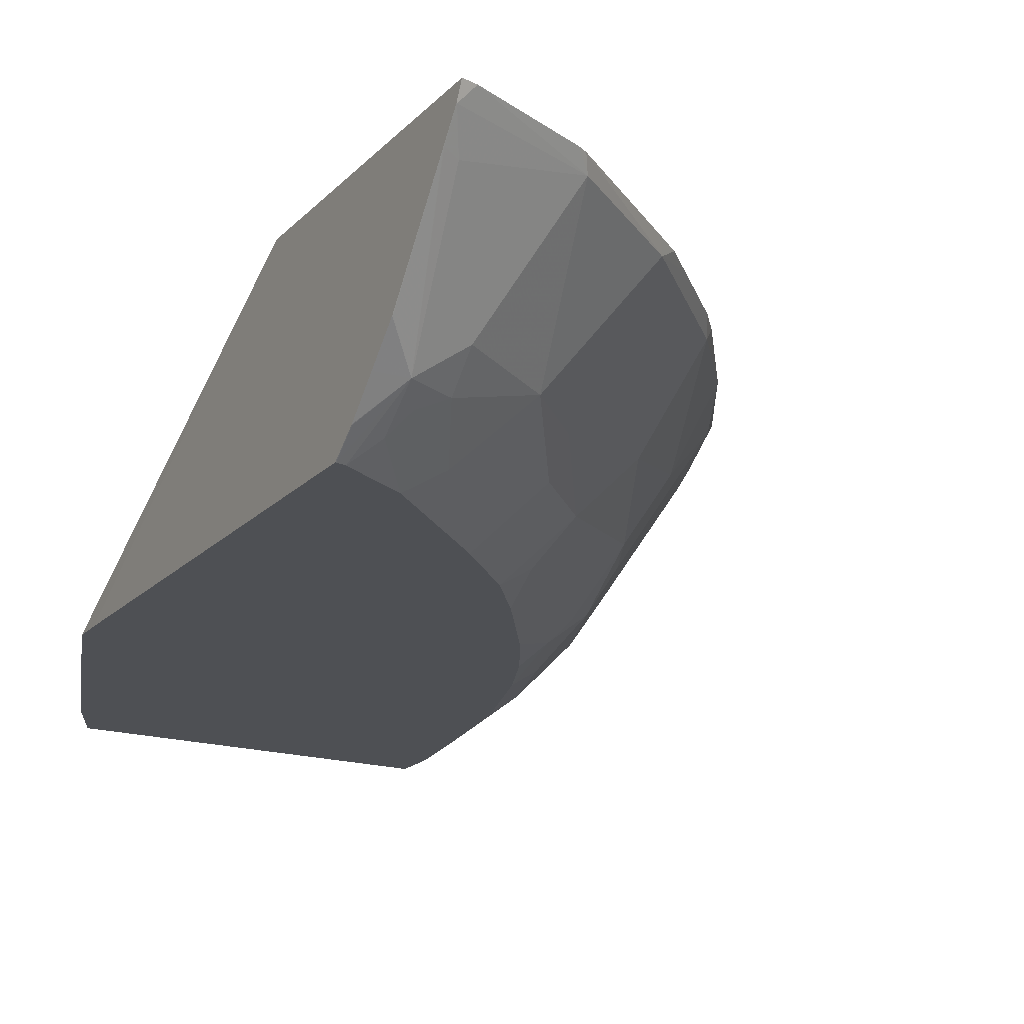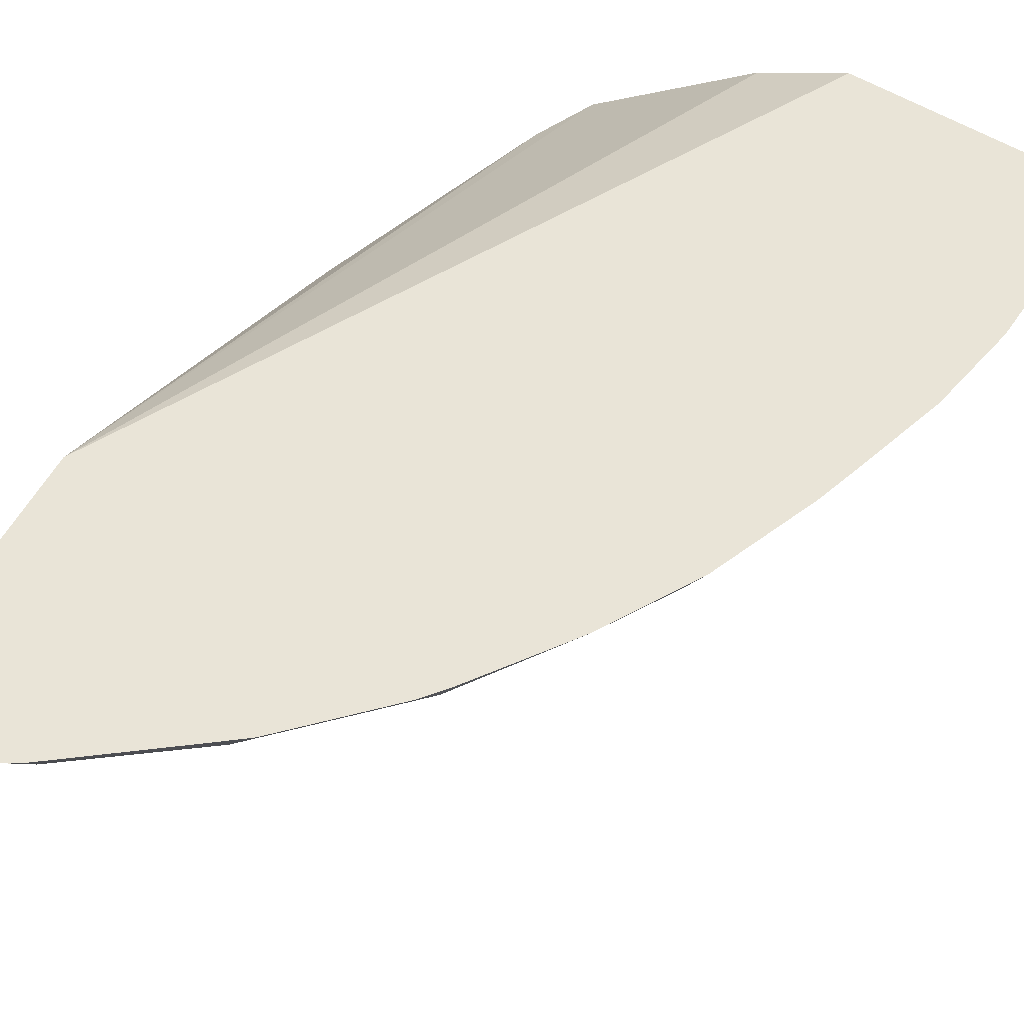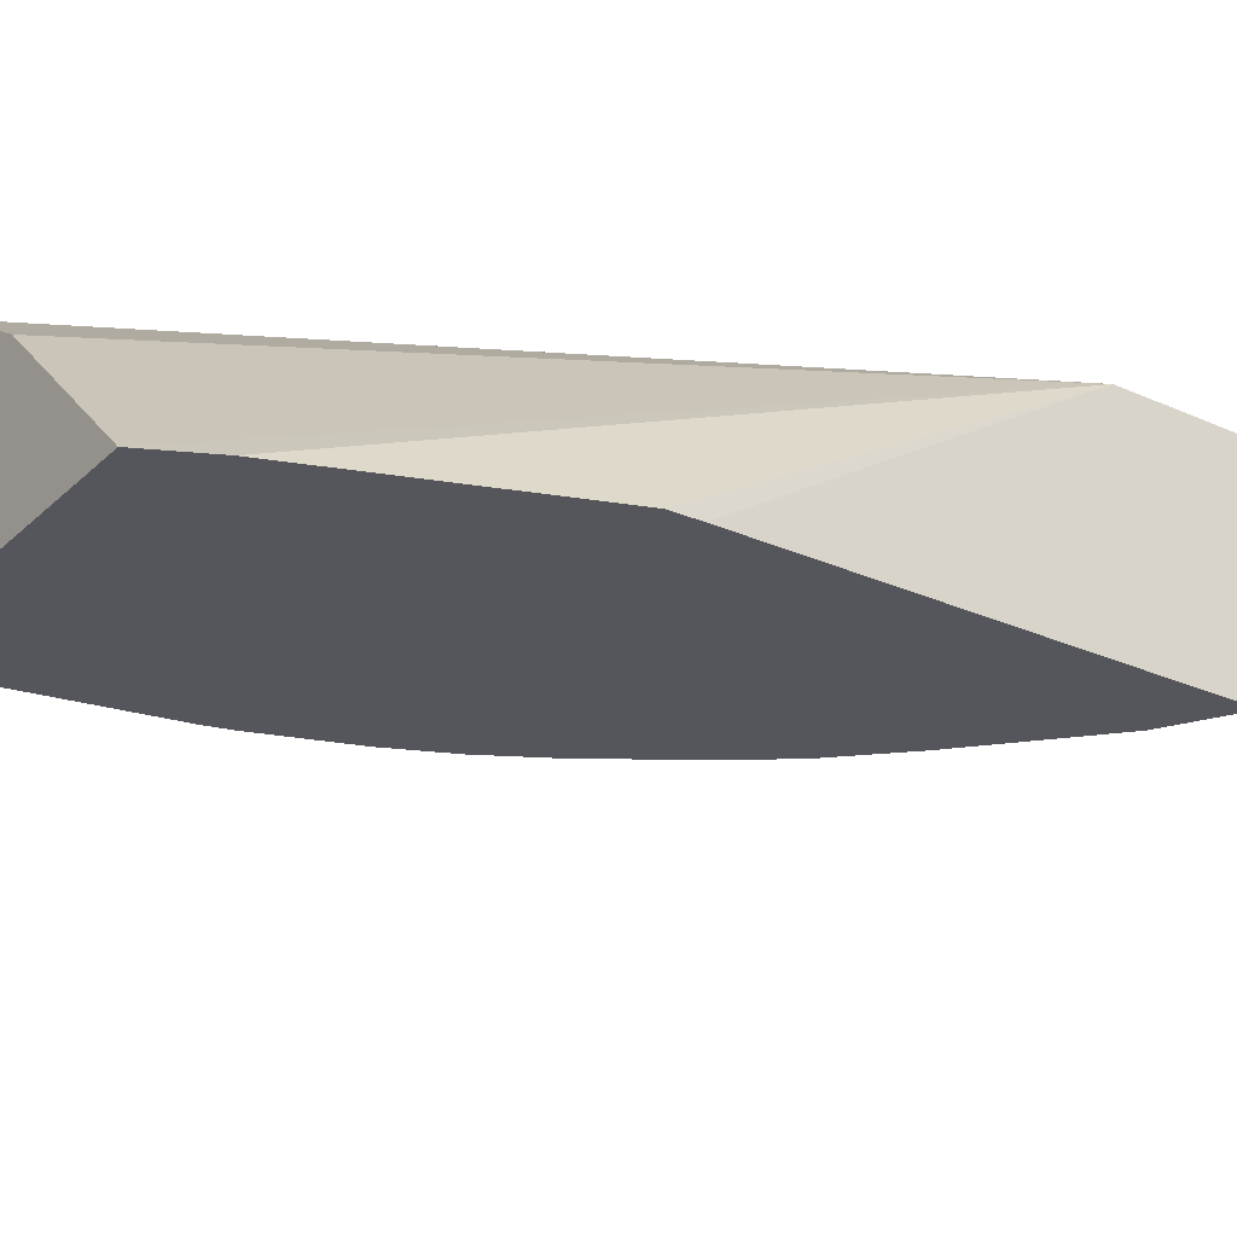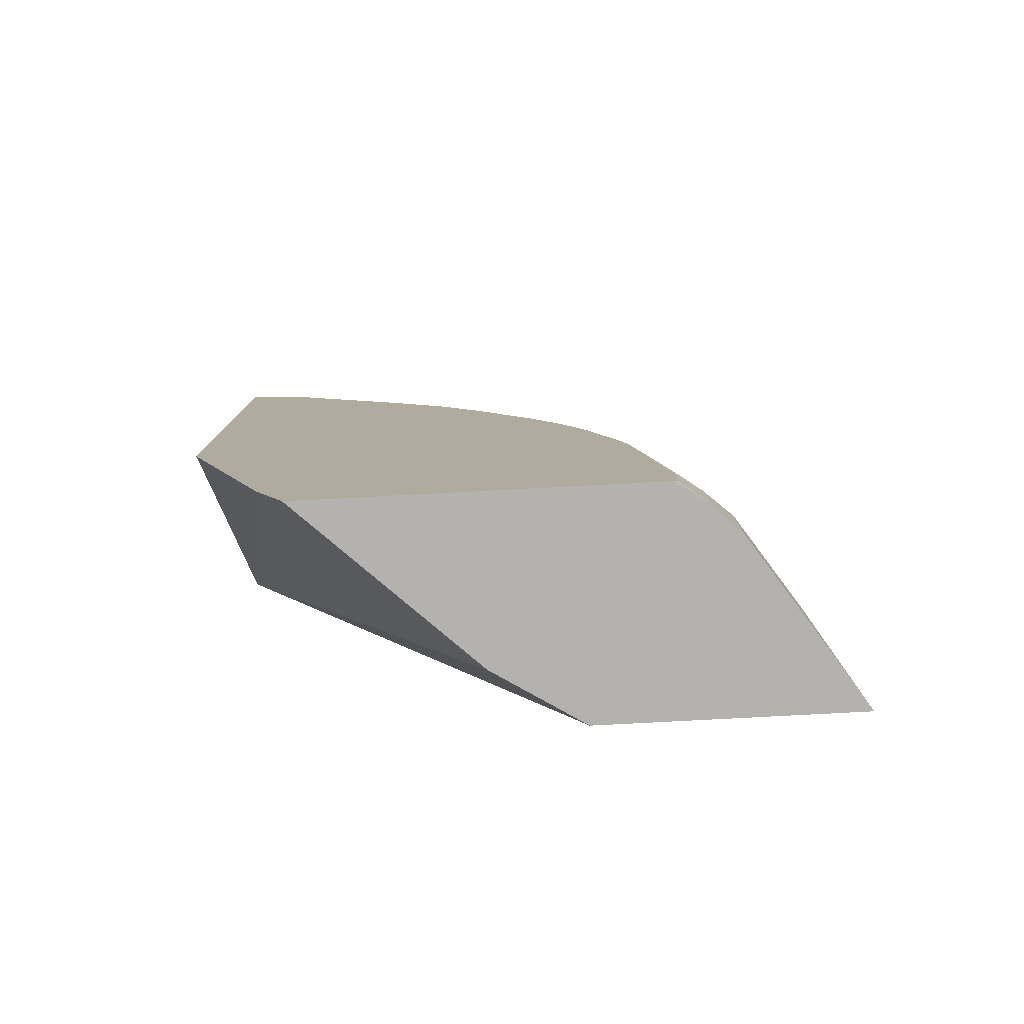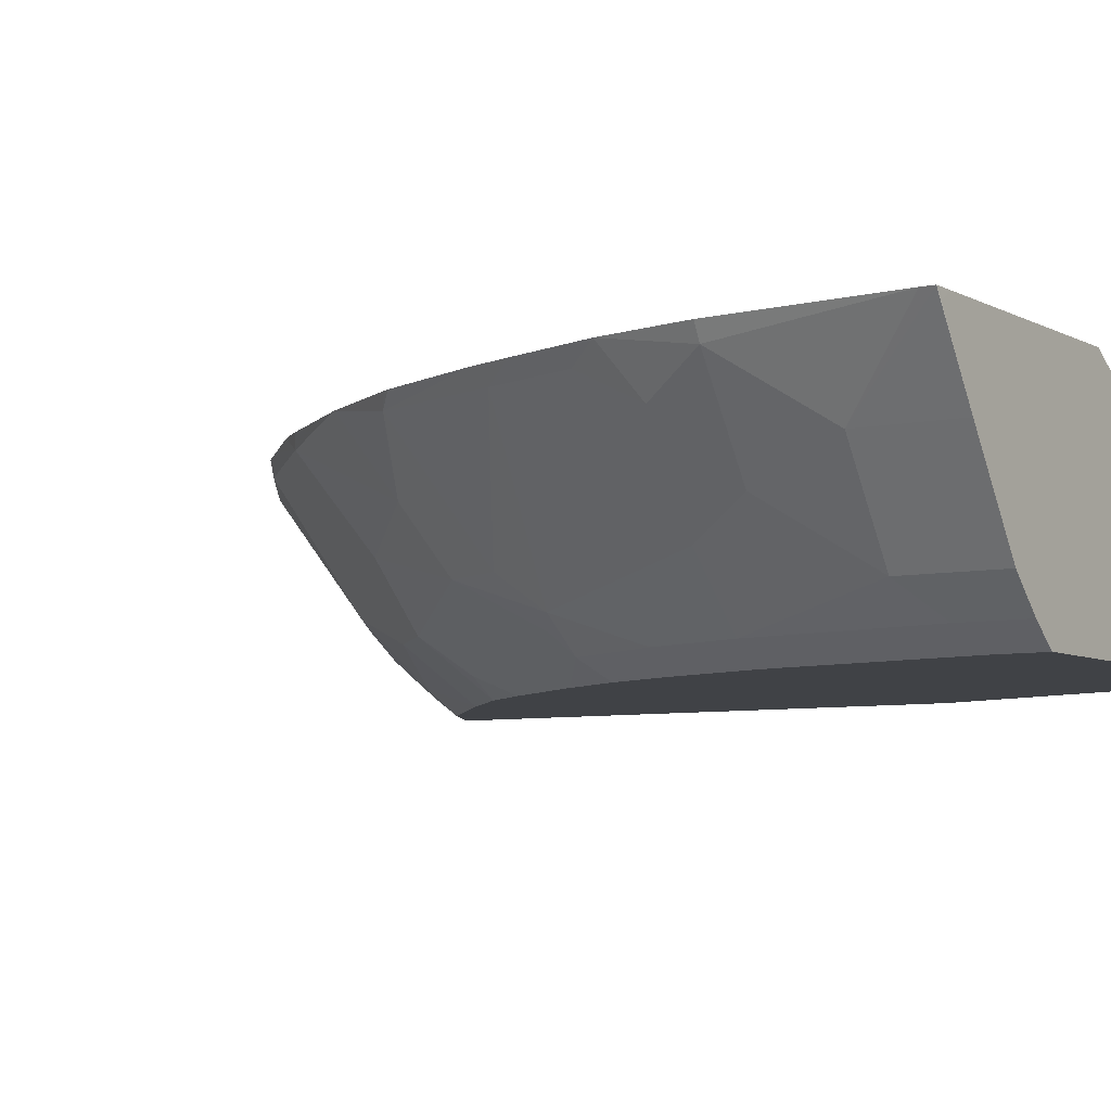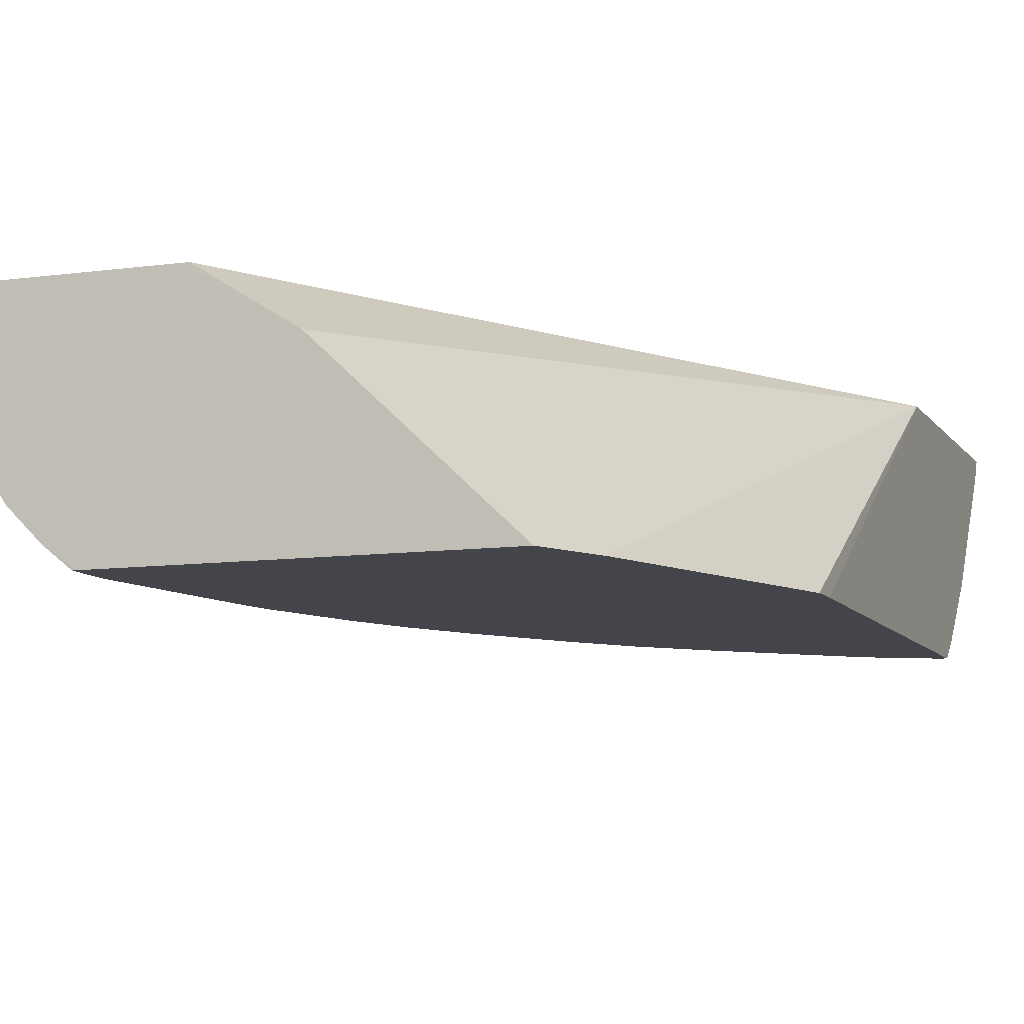
<metadata>
{"format":"obj","ext":"obj","renderer":"f3d","projection":"perspective","resolution":1024,"background":"white","views":[{"elev":-18.9,"azim":-29.5,"up":"+Y"},{"elev":61.2,"azim":30.4,"up":"+Y"},{"elev":-26.3,"azim":-125.2,"up":"+Y"},{"elev":-79.8,"azim":3.0,"up":"+Z"},{"elev":-6.4,"azim":123.5,"up":"+Y"},{"elev":-9.2,"azim":-159.9,"up":"+Y"}]}
</metadata>
<code>
v 0.6861 -0.1873 -7.993e-05
v 0.6547 -0.2353 -0.0001408
v 0.6817 -0.1933 -0.0001408
v 0.6818 -0.1931 -0.0001408
v 0.6737 -0.1873 -0.0001408
v 0.6861 -0.1873 0.007407
v 0.6548 -0.2352 0.05726
v 0.6166 -0.2924 -0.0001408
v 0.6166 -0.2924 0.05726
v 0.5326 -0.1873 -0.0001408
v 0.6788 -0.1873 0.1145
v 0.6739 -0.1971 0.1145
v 0.6357 -0.2543 0.1145
v 0.5976 -0.3115 -0.0001408
v 0.5976 -0.3115 0.0382
v 0.6166 -0.2734 0.1526
v 0.5976 -0.2924 0.1526
v 0.5785 -0.3115 0.1526
v 0.5262 -0.1873 -7.993e-05
v 0.4705 -0.2225 -0.0001408
v 0.6671 -0.1873 0.1717
v 0.6548 -0.2162 0.1526
v 0.5817 -0.3242 -1.906e-05
v 0.5785 -0.3242 -0.0001408
v 0.5817 -0.3242 0.02865
v 0.5626 -0.3242 0.1431
v 0.6357 -0.2352 0.1717
v 0.6357 -0.2162 0.2098
v 0.6166 -0.2543 0.1907
v 0.5594 -0.2924 0.2671
v 0.5594 -0.3115 0.2098
v 0.5588 -0.3242 0.1584
v 0.2857 -0.1873 0.434
v 0.3624 -0.3242 -0.0001408
v 0.648 -0.1873 0.2289
v 0.6357 -0.1971 0.248
v 0.6548 -0.1971 0.1907
v 0.534 -0.3123 0.2671
v 0.5626 -0.2718 0.2957
v 0.5435 -0.2718 0.3337
v 0.5435 -0.2908 0.2957
v 0.5435 -0.3004 0.2766
v 0.5397 -0.3242 0.2156
v 0.2857 -0.1873 0.6217
v 0.3434 -0.3242 0.0382
v 0.2862 -0.3242 0.1908
v 0.2857 -0.3242 0.2099
v 0.6385 -0.1873 0.2563
v 0.6008 -0.1955 0.3337
v 0.5231 -0.3242 0.2534
v 0.4578 -0.3123 0.3814
v 0.5054 -0.3194 0.2957
v 0.5016 -0.3242 0.2918
v 0.5626 -0.2336 0.3528
v 0.5054 -0.2527 0.41
v 0.4673 -0.2908 0.41
v 0.2857 -0.1973 0.6166
v 0.2861 -0.1971 0.6166
v 0.2945 -0.1873 0.6194
v 0.2857 -0.3242 0.5054
v 0.6098 -0.1873 0.3242
v 0.6068 -0.1873 0.3294
v 0.5745 -0.1873 0.3837
v 0.4387 -0.3242 0.3814
v 0.4635 -0.3242 0.349
v 0.4673 -0.3194 0.3528
v 0.5245 -0.1955 0.4481
v 0.5054 -0.1955 0.4672
v 0.4673 -0.2336 0.4672
v 0.4292 -0.2718 0.4672
v 0.4292 -0.2908 0.4481
v 0.4005 -0.3242 0.4196
v 0.2857 -0.2127 0.6053
v 0.2861 -0.2122 0.6055
v 0.2956 -0.2146 0.6007
v 0.3719 -0.1955 0.5817
v 0.3624 -0.1873 0.5907
v 0.2861 -0.3242 0.5054
v 0.2857 -0.3114 0.5214
v 0.5305 -0.1873 0.4438
v 0.5172 -0.1873 0.46
v 0.4791 -0.1873 0.4982
v 0.4482 -0.1955 0.5245
v 0.391 -0.2718 0.5054
v 0.3529 -0.3099 0.4863
v 0.33 -0.3242 0.4825
v 0.2857 -0.2736 0.5593
v 0.2861 -0.2734 0.5594
v 0.3052 -0.2924 0.5404
v 0.3338 -0.2718 0.5435
v 0.3676 -0.1873 0.5877
v 0.2861 -0.3115 0.5213
v 0.2916 -0.3242 0.504
v 0.2857 -0.2927 0.5402
v 0.46 -0.1873 0.5172
v 0.4445 -0.1873 0.5292
v 0.3338 -0.2908 0.5245
v 0.3147 -0.3004 0.5245
v 0.3052 -0.3123 0.5149
f 40 56 41
f 51 56 64
f 49 63 54
f 49 62 63
f 44 57 58
f 48 61 49
f 44 58 59
f 51 64 65
f 49 61 62
f 51 65 66
f 54 67 55
f 52 66 65
f 52 65 53
f 54 63 67
f 55 67 68
f 55 68 69
f 55 69 56
f 56 69 70
f 56 70 84
f 56 84 71
f 51 66 52
f 40 55 56
f 33 34 45
f 39 54 40
f 56 71 72
f 33 45 46
f 33 46 47
f 33 47 60
f 33 60 79
f 33 79 94
f 33 94 87
f 33 87 73
f 33 73 57
f 33 57 44
f 35 48 36
f 36 48 49
f 36 49 39
f 38 50 43
f 38 42 41
f 38 41 56
f 38 56 51
f 38 51 52
f 38 52 53
f 38 53 50
f 39 49 54
f 40 54 55
f 56 72 64
f 89 99 98
f 57 74 75
f 76 84 83
f 78 89 92
f 78 92 79
f 78 93 89
f 79 92 89
f 79 89 94
f 82 95 83
f 83 95 96
f 83 96 91
f 84 90 97
f 84 97 85
f 85 97 86
f 86 97 98
f 86 98 99
f 86 99 93
f 87 94 89
f 87 89 88
f 89 93 99
f 31 43 32
f 89 98 97
f 89 97 90
f 76 90 84
f 57 73 74
f 76 91 77
f 75 90 76
f 57 75 58
f 58 75 76
f 58 76 59
f 59 76 77
f 60 78 79
f 63 80 67
f 67 80 81
f 67 81 82
f 67 82 68
f 68 82 83
f 68 83 69
f 69 83 70
f 70 83 84
f 71 84 85
f 71 85 72
f 72 85 86
f 73 87 88
f 73 88 89
f 73 89 74
f 74 89 75
f 75 89 90
f 76 83 91
f 31 38 43
f 23 86 93
f 30 41 42
f 2 8 14
f 2 14 24
f 2 24 34
f 2 34 20
f 2 20 10
f 2 10 5
f 2 5 4
f 2 4 3
f 2 7 9
f 1 7 2
f 2 9 8
f 6 12 7
f 7 12 13
f 7 13 9
f 8 9 15
f 8 15 14
f 9 13 16
f 9 16 17
f 9 17 18
f 9 18 15
f 6 11 12
f 1 6 7
f 1 11 6
f 1 21 11
f 1 2 3
f 1 3 4
f 1 4 5
f 1 5 10
f 1 10 19
f 1 19 33
f 1 33 44
f 1 44 59
f 1 59 77
f 1 77 91
f 1 91 96
f 1 96 95
f 1 95 82
f 1 82 81
f 1 81 80
f 1 80 63
f 1 63 62
f 1 62 61
f 30 42 38
f 1 48 35
f 1 35 21
f 10 20 19
f 11 21 12
f 1 61 48
f 12 22 13
f 23 32 43
f 23 43 50
f 23 50 53
f 23 53 65
f 23 65 64
f 23 64 72
f 23 72 86
f 23 93 78
f 23 78 60
f 23 26 32
f 23 60 47
f 23 45 34
f 23 34 24
f 28 36 29
f 29 36 30
f 30 38 31
f 30 36 39
f 30 39 40
f 30 40 41
f 12 21 22
f 23 46 45
f 23 25 26
f 23 47 46
f 22 36 28
f 13 22 16
f 22 28 27
f 14 23 24
f 14 15 25
f 14 25 23
f 15 18 26
f 15 26 25
f 16 27 28
f 16 28 29
f 16 29 30
f 16 30 17
f 16 22 27
f 17 31 18
f 18 31 32
f 18 32 26
f 19 20 33
f 20 34 33
f 21 35 36
f 21 36 37
f 17 30 31
f 21 37 22
f 22 37 36

</code>
